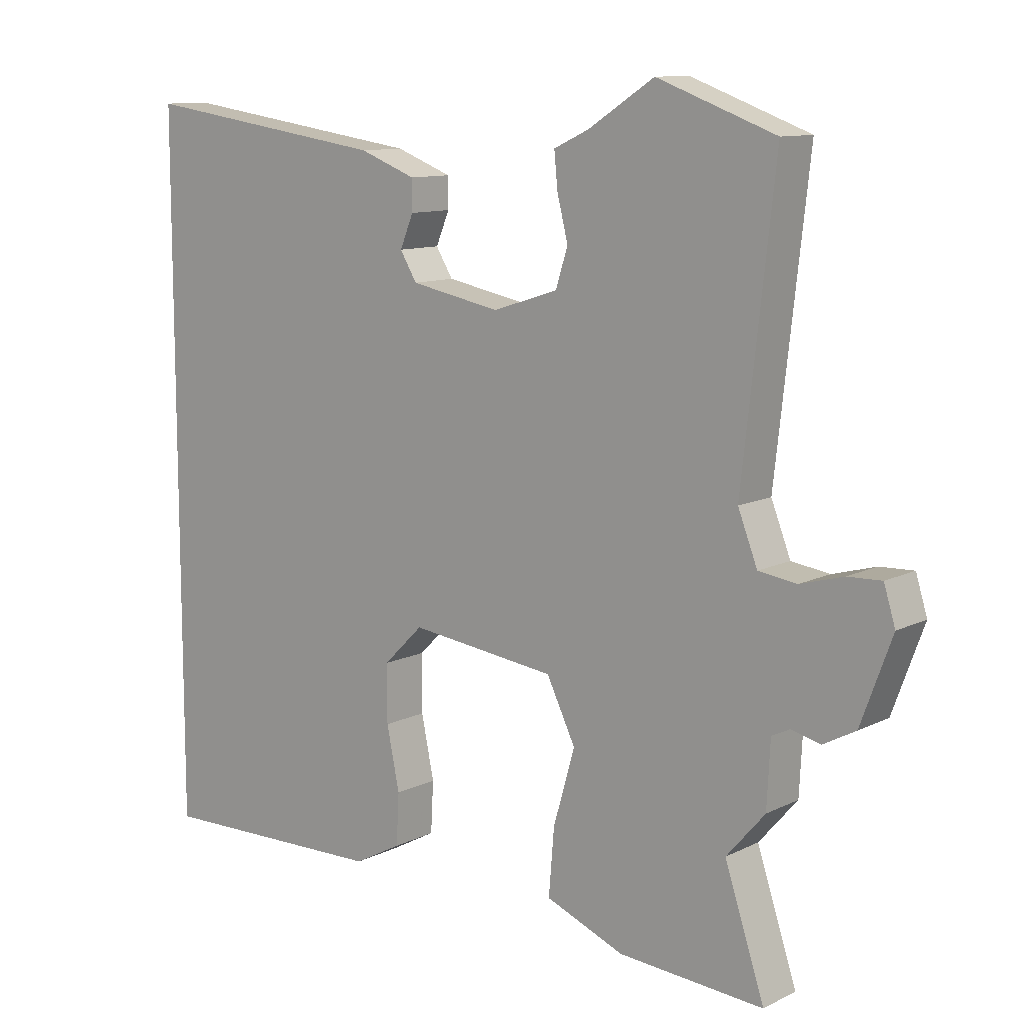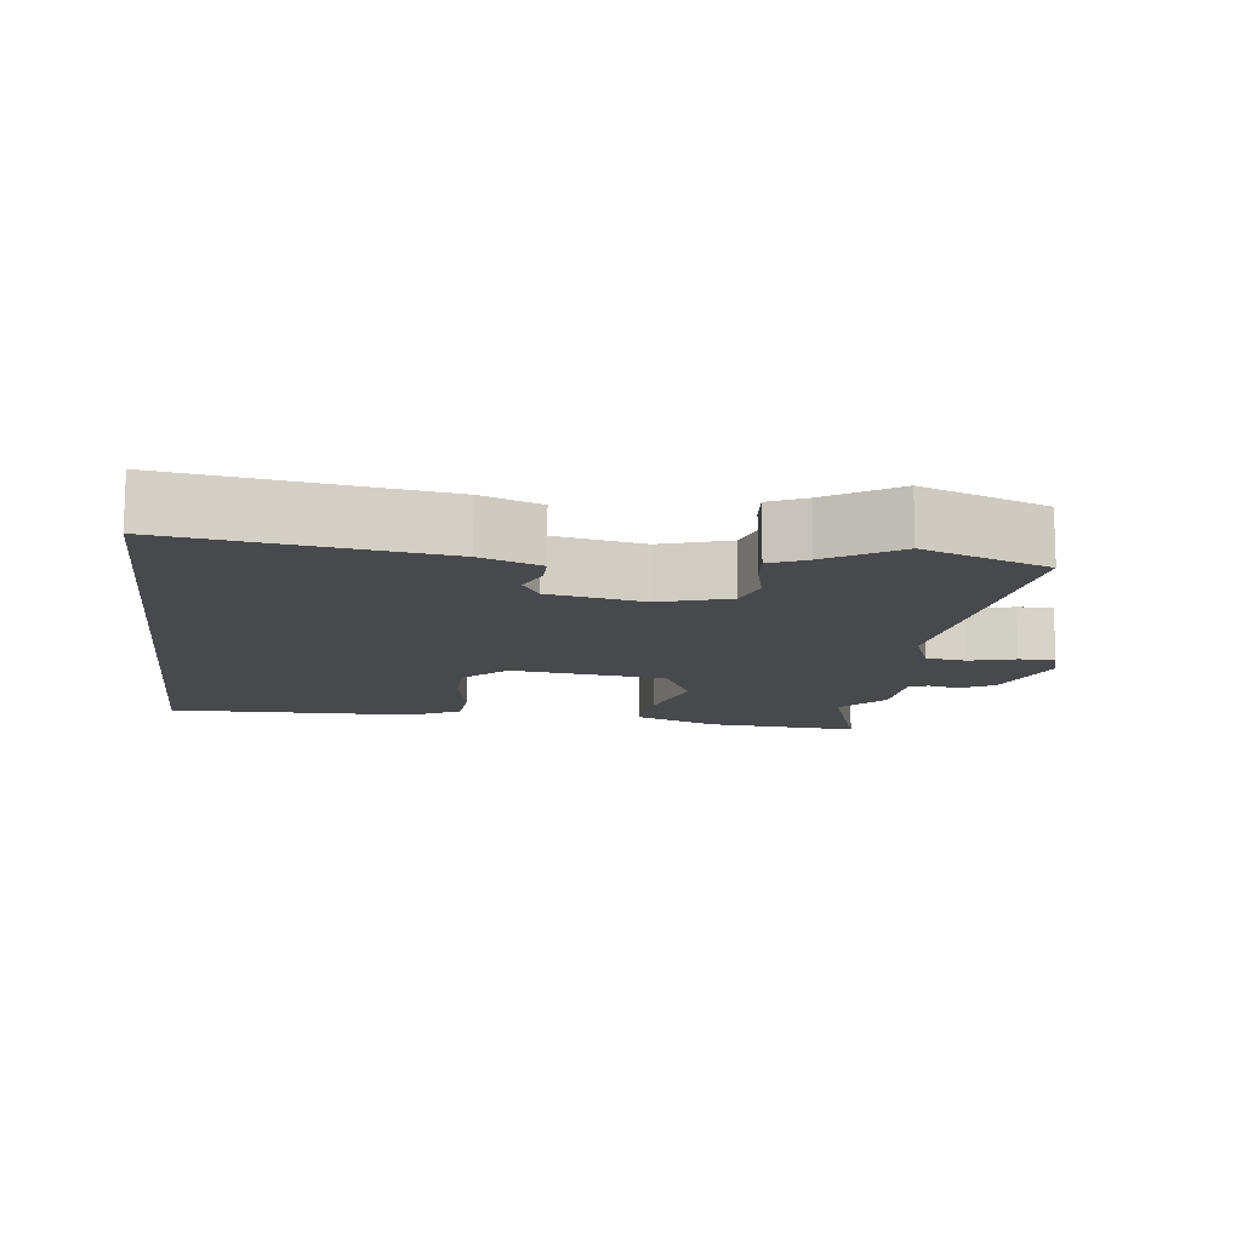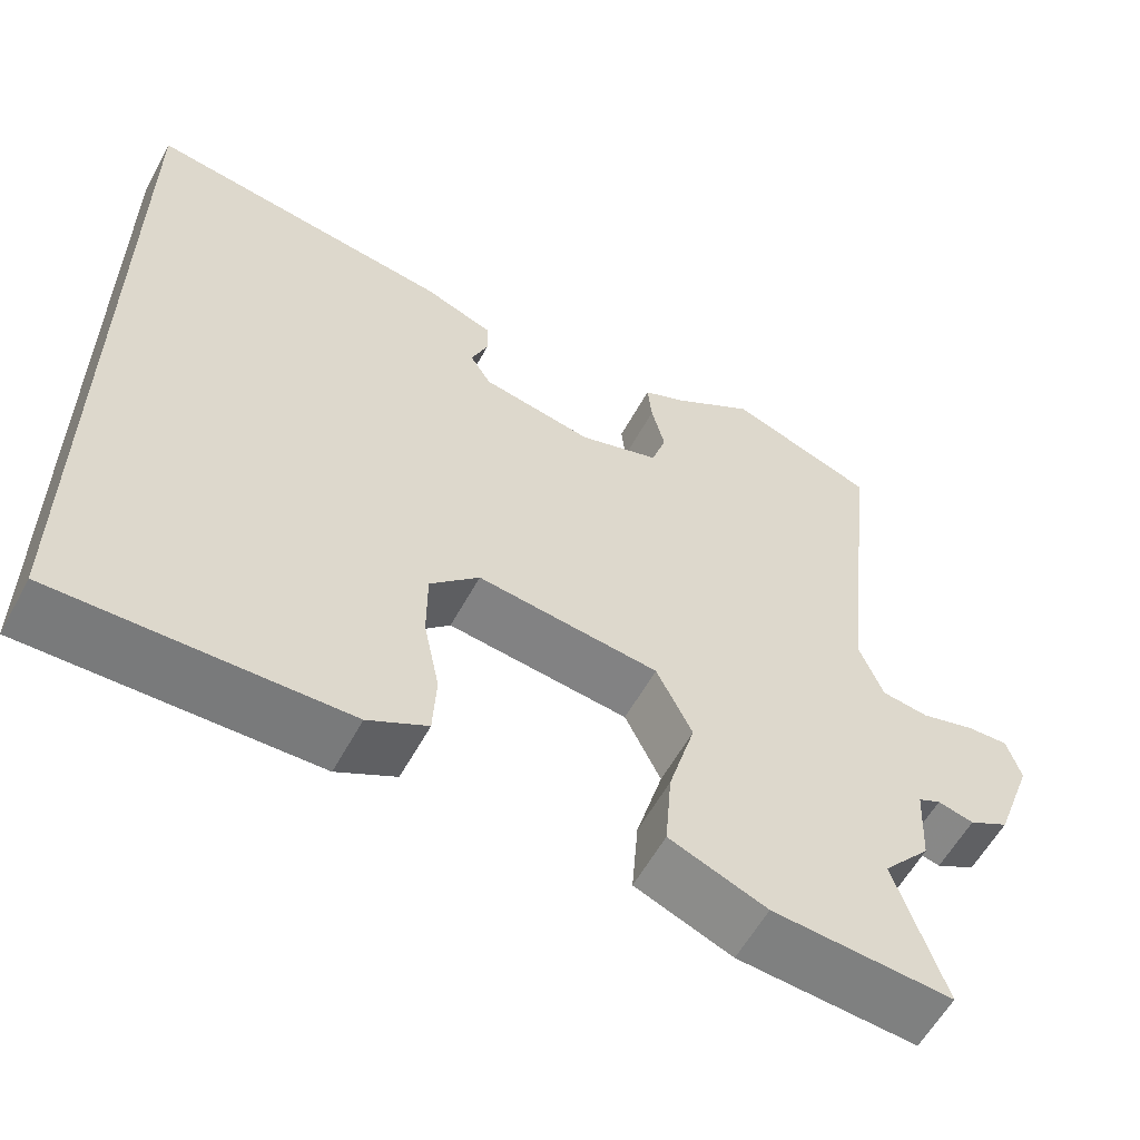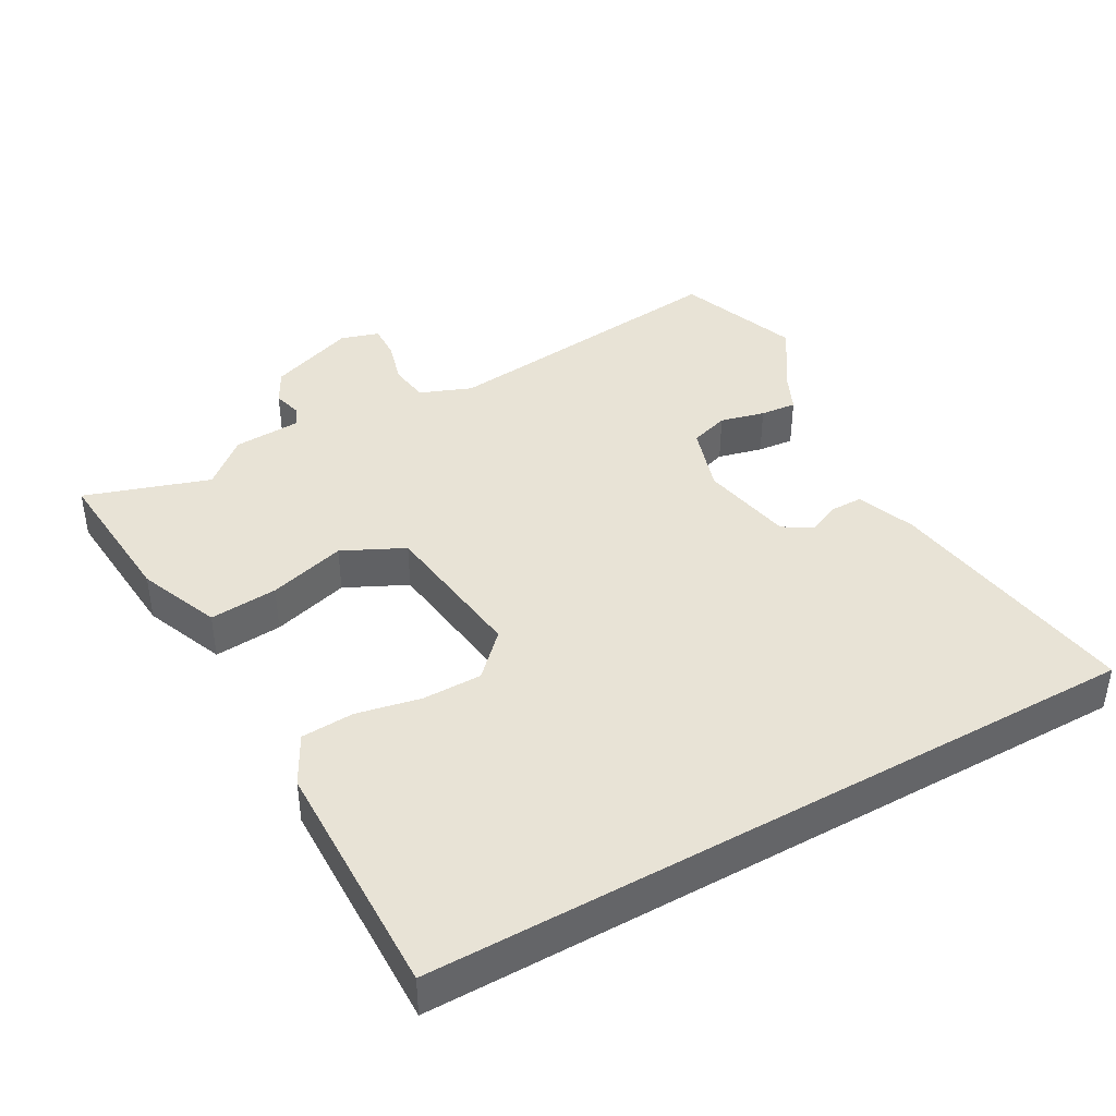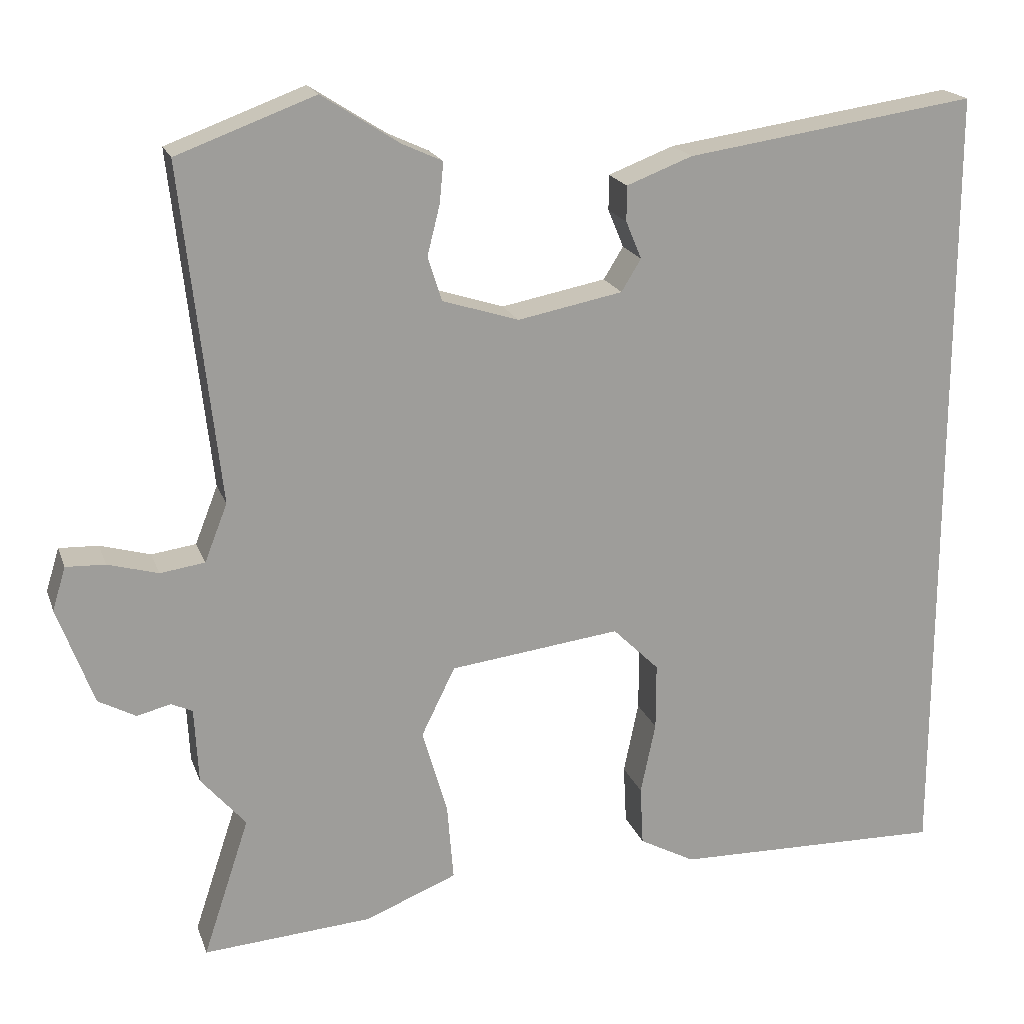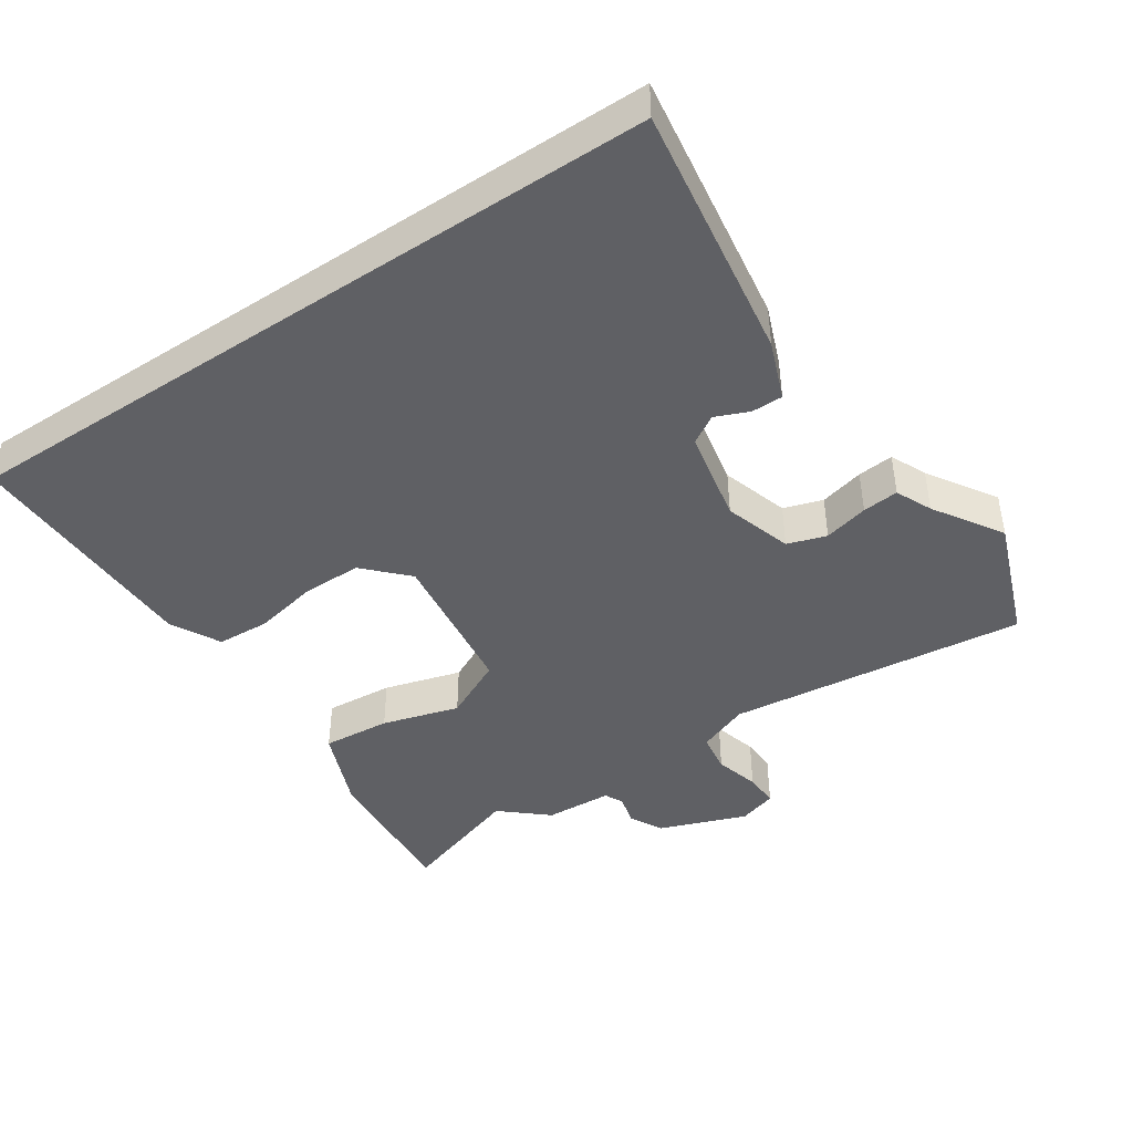
<metadata>
{"format":"obj","ext":"obj","renderer":"f3d","projection":"perspective","resolution":1024,"background":"white","views":[{"elev":10.9,"azim":39.8,"up":"+Z"},{"elev":-12.5,"azim":-7.4,"up":"+Y"},{"elev":-58.4,"azim":-28.4,"up":"+Z"},{"elev":41.4,"azim":-119.5,"up":"+Y"},{"elev":19.1,"azim":163.7,"up":"+Z"},{"elev":-44.1,"azim":-56.4,"up":"+Y"}]}
</metadata>
<code>
v -0.5 0.07 0.516
v -0.13 0.07 0.462
v -0.046 0.07 0.43
v -0.046 0.07 0.385
v -0.066 0.07 0.337
v -0.041 0.07 0.296
v 0.093 0.07 0.27
v 0.19 0.07 0.301
v 0.208 0.07 0.357
v 0.192 0.07 0.421
v 0.187 0.07 0.473
v 0.239 0.07 0.497
v 0.337 0.07 0.56
v 0.513 0.07 0.495
v 0.465 0.07 0.066
v 0.494 0.07 -0.008
v 0.551 0.07 -0.016
v 0.615 0.07 0.002
v 0.665 0.07 0.004
v 0.682 0.07 -0.051
v 0.636 0.07 -0.176
v 0.588 0.07 -0.202
v 0.545 0.07 -0.191
v 0.518 0.07 -0.204
v 0.513 0.07 -0.301
v 0.456 0.07 -0.367
v 0.515 0.07 -0.546
v 0.299 0.07 -0.53
v 0.182 0.07 -0.483
v 0.19 0.07 -0.385
v 0.222 0.07 -0.274
v 0.179 0.07 -0.186
v -0.039 0.07 -0.159
v -0.098 0.07 -0.217
v -0.098 0.07 -0.302
v -0.079 0.07 -0.394
v -0.083 0.07 -0.47
v -0.154 0.07 -0.508
v -0.5 0.07 -0.515
v -0.5 0 0.516
v -0.13 0 0.462
v -0.046 0 0.43
v -0.046 0 0.385
v -0.066 0 0.337
v -0.041 0 0.296
v 0.093 0 0.27
v 0.19 0 0.301
v 0.208 0 0.357
v 0.192 0 0.421
v 0.187 0 0.473
v 0.239 0 0.497
v 0.337 0 0.56
v 0.513 0 0.495
v 0.465 0 0.066
v 0.494 0 -0.008
v 0.551 0 -0.016
v 0.615 0 0.002
v 0.665 0 0.004
v 0.682 0 -0.051
v 0.636 0 -0.176
v 0.588 0 -0.202
v 0.545 0 -0.191
v 0.518 0 -0.204
v 0.513 0 -0.301
v 0.456 0 -0.367
v 0.515 0 -0.546
v 0.299 0 -0.53
v 0.182 0 -0.483
v 0.19 0 -0.385
v 0.222 0 -0.274
v 0.179 0 -0.186
v -0.039 0 -0.159
v -0.098 0 -0.217
v -0.098 0 -0.302
v -0.079 0 -0.394
v -0.083 0 -0.47
v -0.154 0 -0.508
v -0.5 0 -0.515
f 35 36 37 38
f 34 35 38 39
f 33 34 39 1
f 28 29 30 31
f 26 27 28 31
f 24 25 26 31
f 23 24 31 32
f 20 21 22 23
f 17 18 19 20
f 16 17 20 23
f 15 16 23 32
f 12 13 14 15
f 9 10 11 12
f 9 12 15 32
f 2 3 4 5
f 33 1 2 5
f 33 5 6
f 32 33 6 7
f 8 9 32
f 7 8 32
f 77 76 75 74
f 78 77 74 73
f 40 78 73 72
f 70 69 68 67
f 70 67 66 65
f 70 65 64 63
f 71 70 63 62
f 62 61 60 59
f 59 58 57 56
f 62 59 56 55
f 71 62 55 54
f 54 53 52 51
f 51 50 49 48
f 71 54 51 48
f 44 43 42 41
f 44 41 40 72
f 45 44 72
f 46 45 72 71
f 71 48 47
f 71 47 46
f 1 40 41 2
f 2 41 42 3
f 3 42 43 4
f 4 43 44 5
f 5 44 45 6
f 6 45 46 7
f 7 46 47 8
f 8 47 48 9
f 9 48 49 10
f 10 49 50 11
f 11 50 51 12
f 12 51 52 13
f 13 52 53 14
f 14 53 54 15
f 15 54 55 16
f 16 55 56 17
f 17 56 57 18
f 18 57 58 19
f 19 58 59 20
f 20 59 60 21
f 21 60 61 22
f 22 61 62 23
f 23 62 63 24
f 24 63 64 25
f 25 64 65 26
f 26 65 66 27
f 27 66 67 28
f 28 67 68 29
f 29 68 69 30
f 30 69 70 31
f 31 70 71 32
f 32 71 72 33
f 33 72 73 34
f 34 73 74 35
f 35 74 75 36
f 36 75 76 37
f 37 76 77 38
f 38 77 78 39
f 39 78 40 1

</code>
